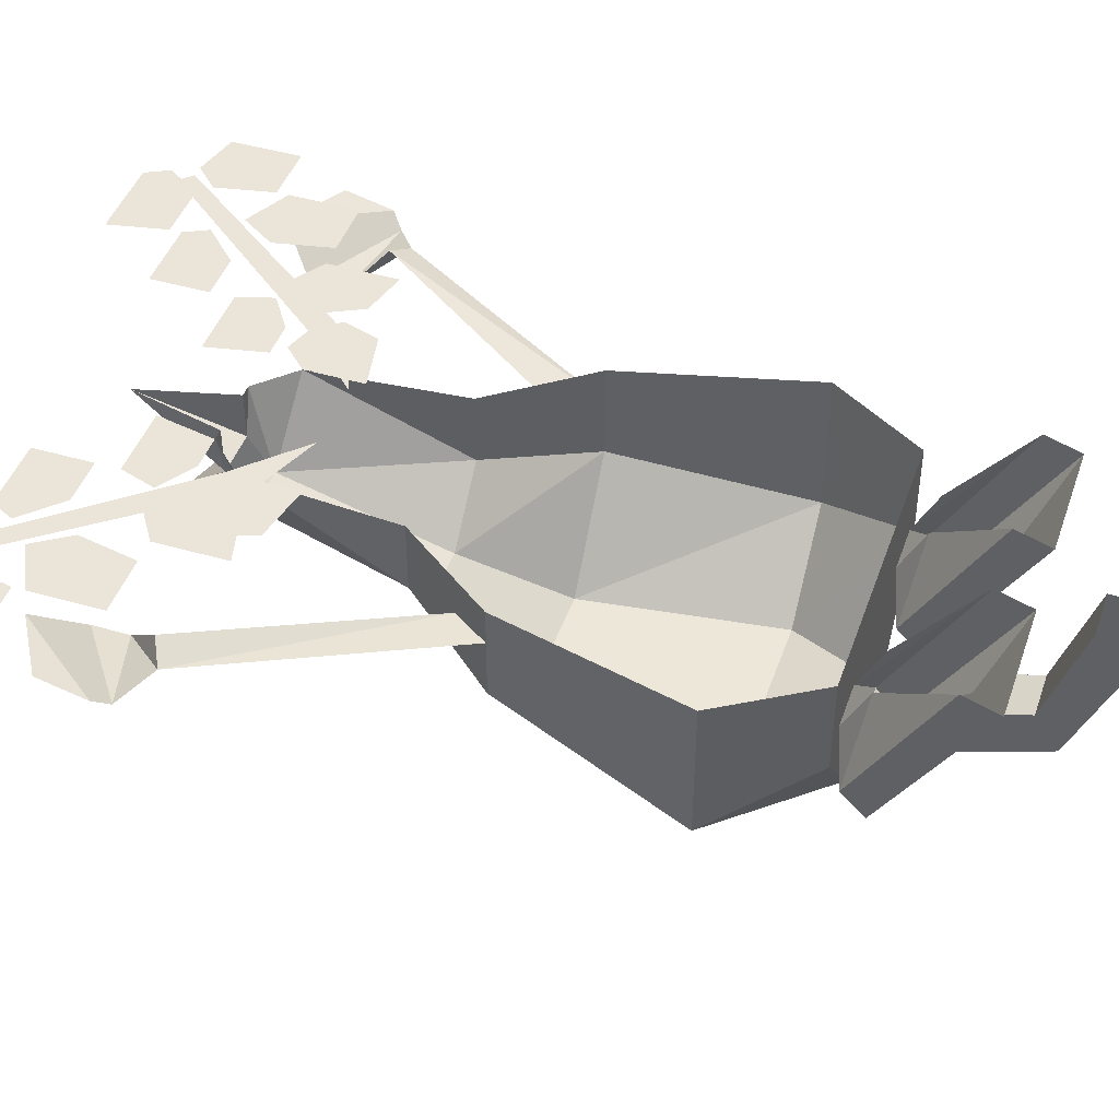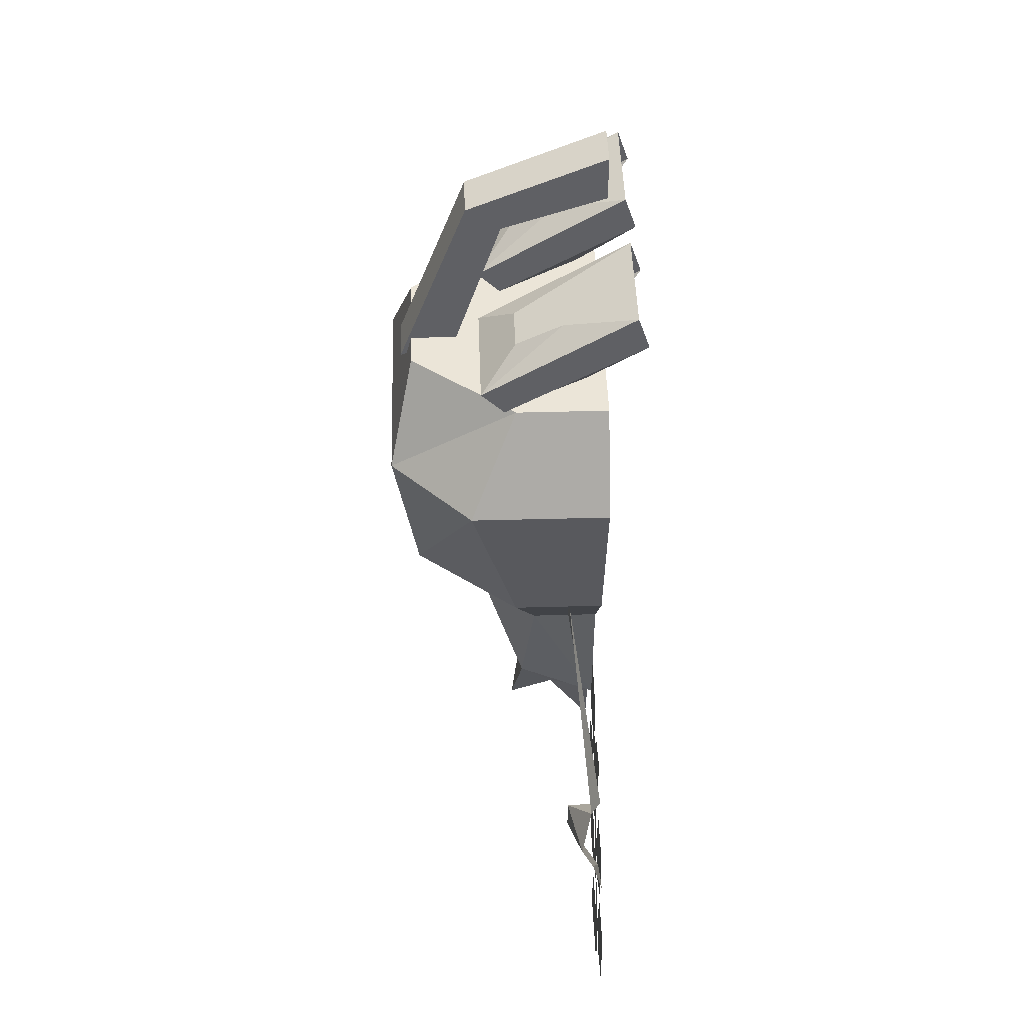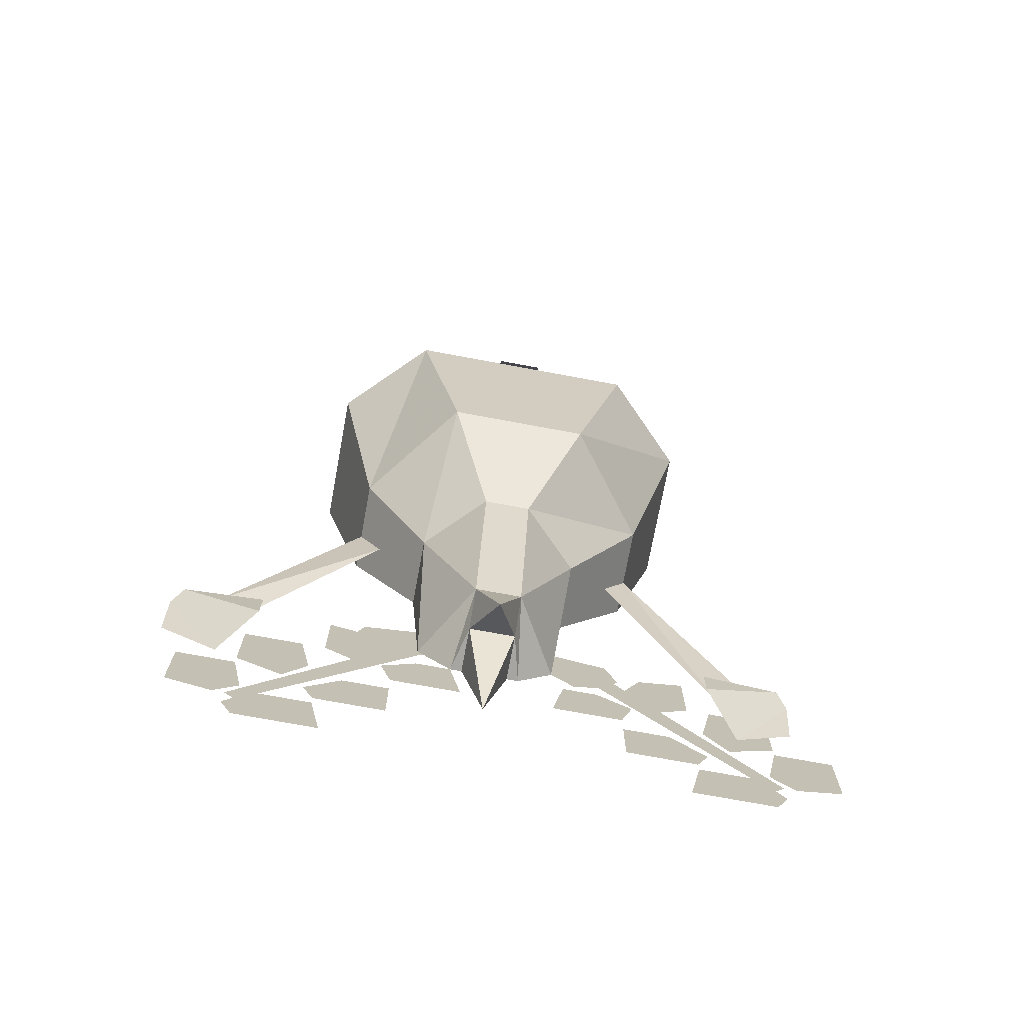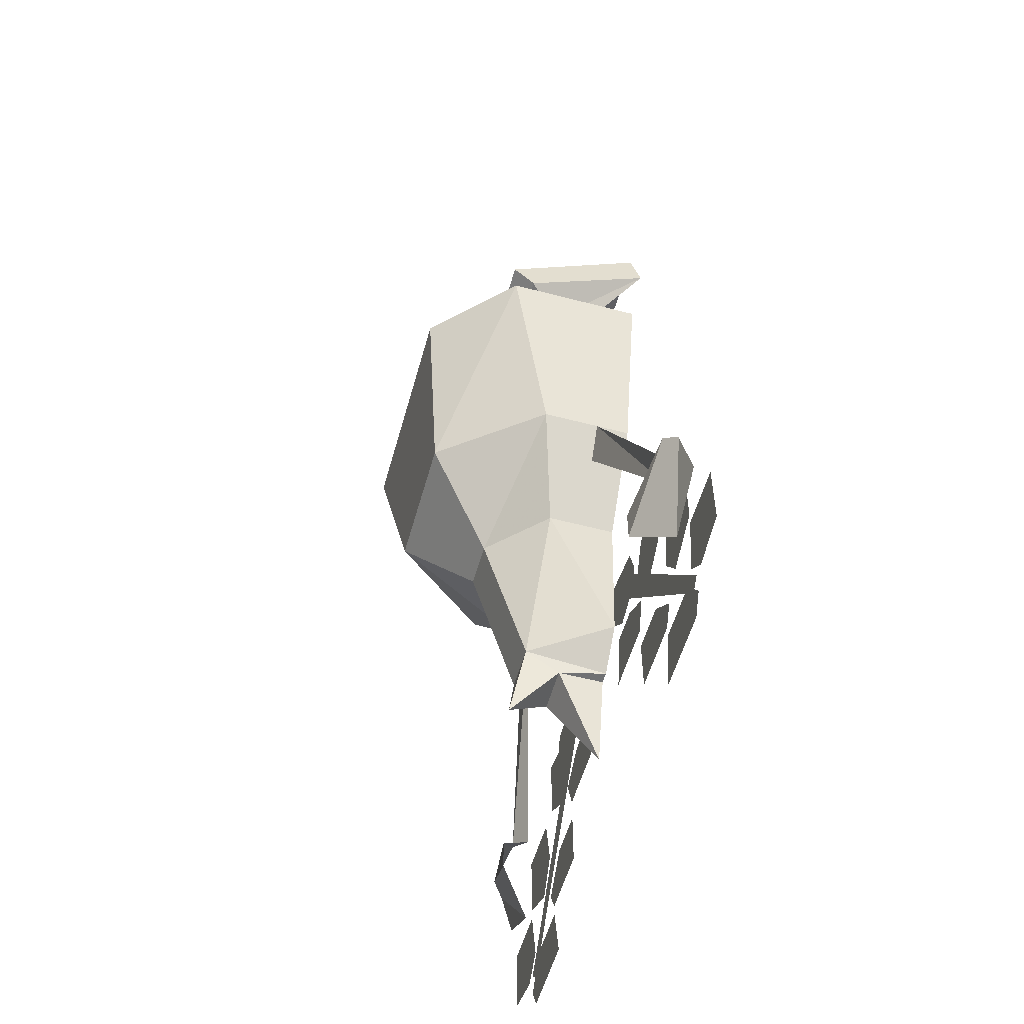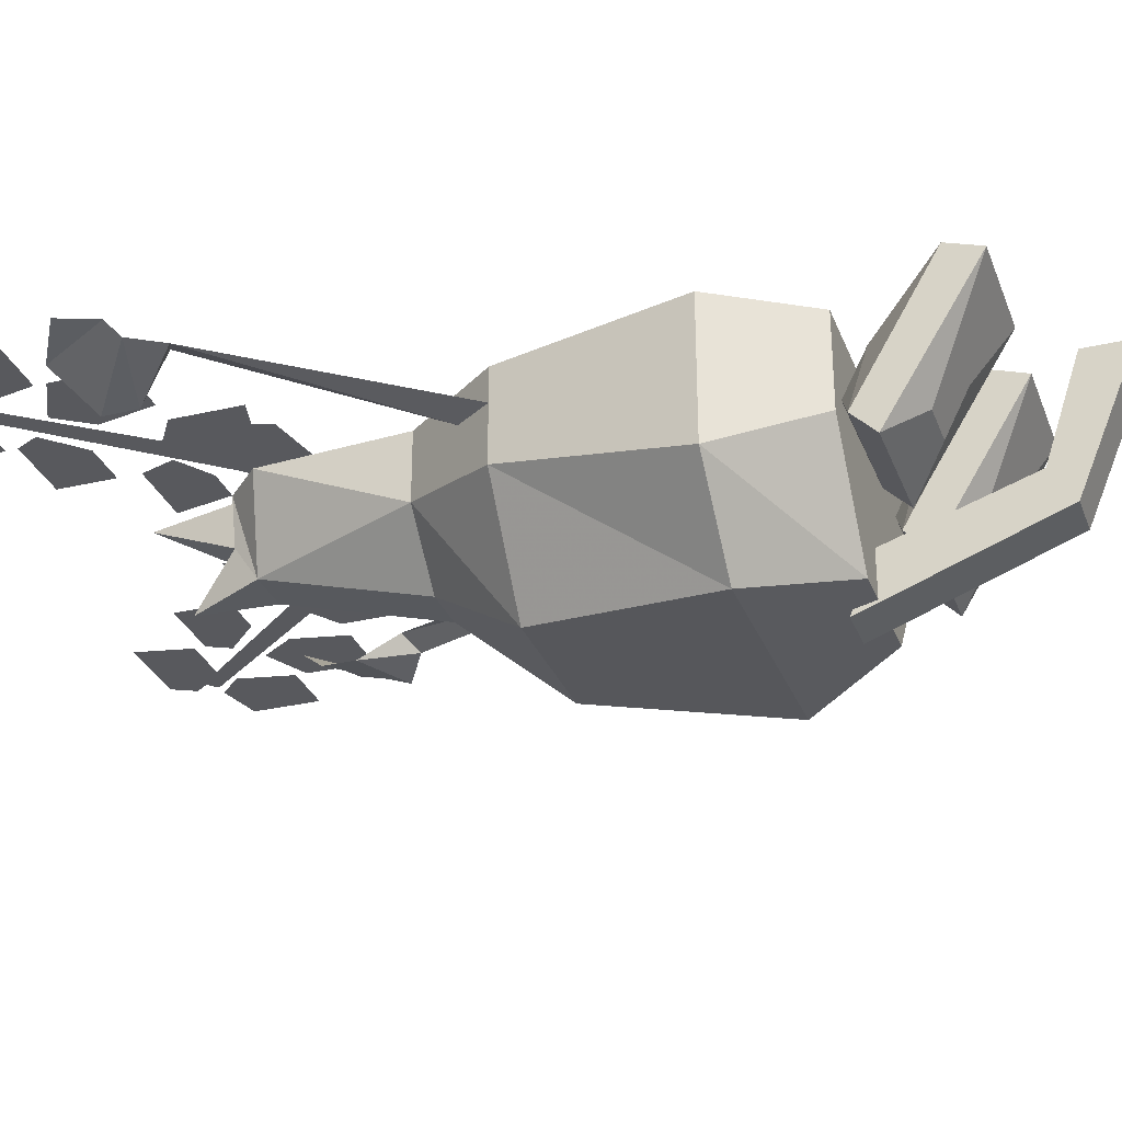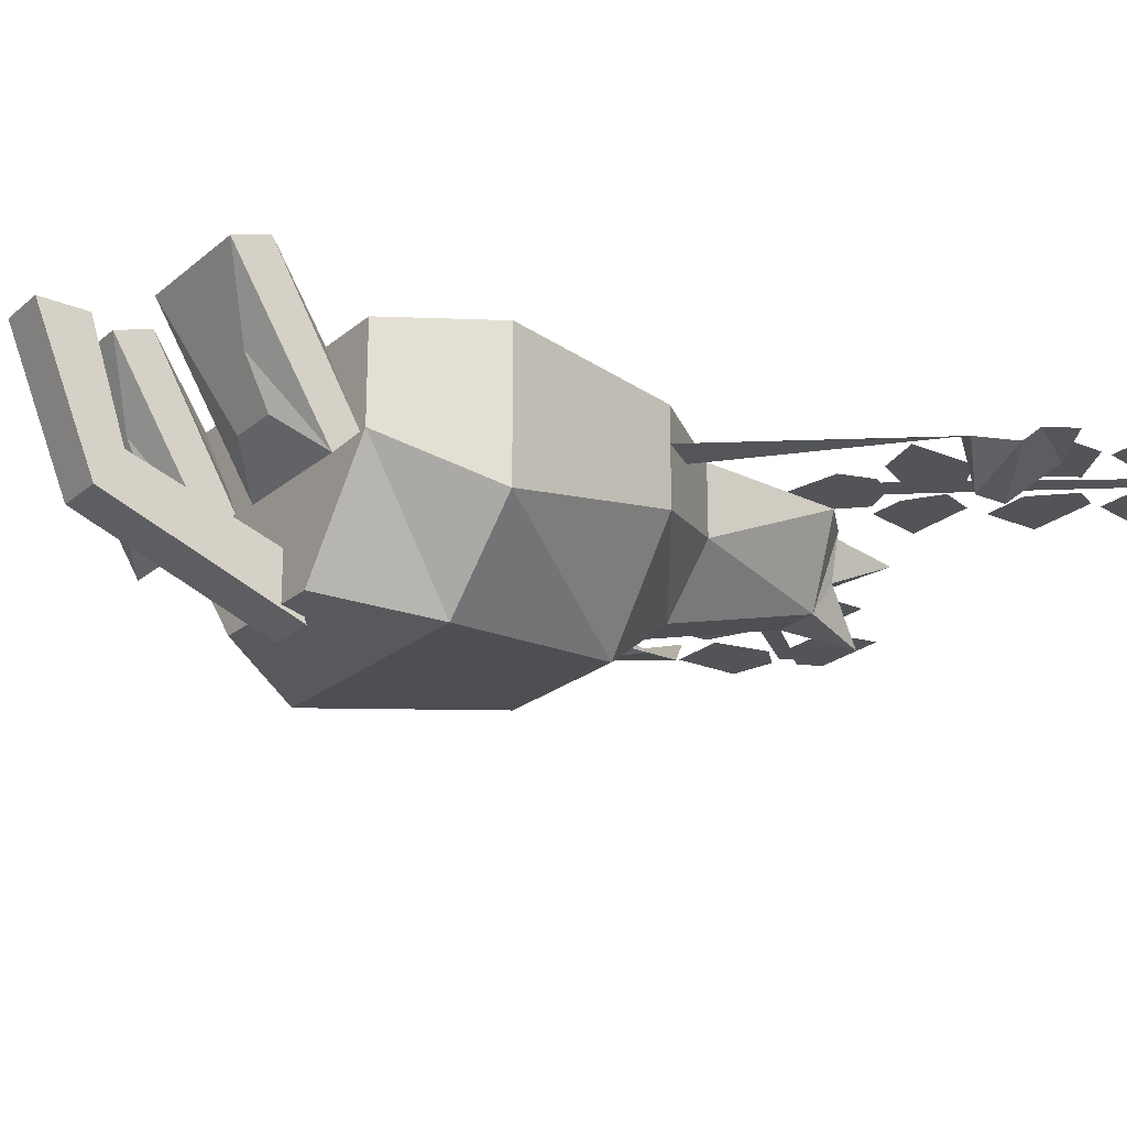
<metadata>
{"format":"obj","ext":"obj","renderer":"f3d","projection":"perspective","resolution":1024,"background":"white","views":[{"elev":44.6,"azim":-71.3,"up":"+Y"},{"elev":45.8,"azim":88.2,"up":"+Z"},{"elev":-73.8,"azim":-10.5,"up":"+Z"},{"elev":-55.1,"azim":74.5,"up":"+Z"},{"elev":-30.0,"azim":-71.2,"up":"+Y"},{"elev":-22.8,"azim":54.4,"up":"+Y"}]}
</metadata>
<code>
o item/stuffed_monkey
v -2 -20 -33
v 2 -20 -33
v 0 -24 -37
v -2 -23 -31
v -3 -16 -33
v -2 -16 -33
v 0 -16 -41
v 2 -16 -33
v 3 -16 -33
v 2 -23 -31
v 2 -27 -17
v -2 -27 -17
v -7 -22 -17
v -6 -16 -30
v 6 -16 -30
v 8 -16 -32
v 11 -16 -31
v 12 -16 -29
v 11 -16 -26
v 6 -16 -25
v -11 -16 -31
v -8 -16 -32
v -12 -16 -29
v -11 -16 -26
v -6 -16 -25
v -17 -28 7
v -17 -16 7
v -13 -16 -9
v -13 -24 -9
v -10 -35 7
v -5 -33 15
v -12 -24 15
v -12 -16 15
v 12 -24 15
v 12 -16 15
v 17 -28 7
v 17 -16 7
v 13 -24 -9
v 13 -16 -9
v 7 -22 -17
v 7 -16 -17
v 10 -35 7
v 6 -33 -9
v -6 -33 -9
v 5 -33 15
v -7 -16 -17
v 10 -24 21
v 10 -20 23
v 6 -20 23
v 6 -24 21
v 3 -27 18
v 13 -27 18
v 13 -14 26
v 3 -14 26
v 3 -13 23
v 3 -25 16
v 13 -25 16
v 13 -13 23
v 10 -22 15
v 10 -18 17
v 6 -18 17
v 6 -22 15
v -6 -24 21
v -6 -20 23
v -10 -20 23
v -10 -24 21
v -13 -27 18
v -3 -27 18
v -3 -14 26
v -13 -14 26
v -13 -13 23
v -13 -25 16
v -3 -25 16
v -3 -13 23
v -6 -22 15
v -6 -18 17
v -10 -18 17
v -10 -22 15
v 2 -25 27
v 2 -28 29
v 2 -34 13
v 2 -29 15
v -2 -25 27
v -2 -16 30
v 2 -16 30
v 2 -16 34
v -2 -28 29
v -2 -34 13
v -2 -29 15
v -24 -17 -28
v -22 -16 -29
v -11 -19 -12
v -13 -19 -9
v -20 -19 -32
v -27 -18 -30
v -20 -19 -35
v -28 -17 -31
v -23 -16 -38
v -28 -16 -35
v 13 -19 -9
v 11 -19 -12
v 21 -16 -29
v 23 -17 -28
v 19 -19 -32
v 26 -18 -30
v 19 -19 -35
v 27 -17 -31
v 22 -16 -38
v 27 -16 -35
v -2 -16 34
v 23 -16 -46
v 18 -16 -46
v 17 -16 -51
v 24 -16 -51
v 25 -16 -49
v 26 -16 -47
v 30 -16 -46
v 30 -16 -40
v 25 -16 -40
v 24 -16 -45
v 21 -16 -41
v 25 -16 -39
v 25 -16 -33
v 20 -16 -33
v 19 -16 -38
v 10 -16 -31
v 24 -16 -48
v 25 -16 -47
v 12 -16 -30
v 5 -16 -26
v 10 -16 -28
v 16 -16 -40
v 12 -16 -40
v 12 -16 -45
v 18 -16 -45
v 19 -16 -43
v 10 -16 -33
v 7 -16 -33
v 6 -16 -38
v 12 -16 -38
v 13 -16 -35
v 15 -16 -35
v 18 -16 -33
v 18 -16 -27
v 14 -16 -28
v 12 -16 -32
v -21 -16 -49
v -20 -16 -51
v -13 -16 -51
v -14 -16 -46
v -19 -16 -46
v -20 -16 -45
v -21 -16 -40
v -26 -16 -40
v -26 -16 -46
v -22 -16 -47
v -15 -16 -38
v -16 -16 -33
v -21 -16 -33
v -21 -16 -39
v -17 -16 -41
v -8 -16 -30
v -21 -16 -47
v -20 -16 -48
v -6 -16 -31
v -6 -16 -28
v -1 -16 -26
v -15 -16 -43
v -14 -16 -45
v -8 -16 -45
v -8 -16 -40
v -12 -16 -40
v -9 -16 -35
v -8 -16 -38
v -2 -16 -38
v -6 -16 -33
v -10 -16 -28
v -14 -16 -27
v -14 -16 -33
v -11 -16 -35
f 1 2 3
f 1 3 4
f 1 4 5
f 1 5 6
f 1 6 7
f 1 7 2
f 2 7 8
f 2 8 9
f 2 9 10
f 2 10 3
f 3 10 4
f 4 10 11
f 4 11 12
f 4 12 13
f 4 13 14
f 4 14 5
f 15 16 17
f 15 17 18
f 15 18 19
f 15 19 20
f 21 22 14
f 21 14 23
f 23 14 24
f 24 14 25
f 26 27 28
f 26 28 29
f 26 29 30
f 26 30 31
f 26 31 32
f 26 32 27
f 27 32 33
f 33 32 34
f 33 34 35
f 35 34 36
f 35 36 37
f 37 36 38
f 37 38 39
f 39 38 40
f 39 40 41
f 41 40 15
f 15 40 10
f 15 10 9
f 36 42 43
f 36 43 38
f 38 43 11
f 38 11 40
f 40 11 10
f 30 29 44
f 30 44 42
f 30 42 45
f 30 45 31
f 31 45 34
f 31 34 32
f 42 44 43
f 43 44 12
f 43 12 11
f 44 29 13
f 44 13 12
f 42 36 34
f 42 34 45
f 29 28 46
f 29 46 13
f 13 46 14
f 47 48 49
f 47 49 50
f 47 50 51
f 47 51 52
f 47 52 48
f 48 52 53
f 48 53 49
f 49 53 54
f 49 54 50
f 50 54 51
f 51 54 55
f 51 55 56
f 51 56 52
f 52 56 57
f 52 57 53
f 53 57 58
f 58 57 59
f 58 59 60
f 61 62 56
f 61 56 55
f 62 59 57
f 62 57 56
f 63 64 65
f 63 65 66
f 63 66 67
f 63 67 68
f 63 68 64
f 64 68 69
f 64 69 65
f 65 69 70
f 65 70 66
f 66 70 67
f 67 70 71
f 67 71 72
f 67 72 68
f 68 72 73
f 68 73 69
f 69 73 74
f 74 73 75
f 74 75 76
f 77 78 72
f 77 72 71
f 78 75 73
f 78 73 72
f 79 80 81
f 79 81 82
f 79 82 83
f 79 83 84
f 79 84 85
f 79 85 80
f 80 85 86
f 80 86 87
f 80 87 88
f 80 88 81
f 87 83 89
f 87 89 88
f 83 82 89
f 90 91 92
f 90 92 93
f 94 91 90
f 94 90 95
f 94 95 96
f 96 95 97
f 96 97 98
f 98 97 99
f 100 101 102
f 100 102 103
f 103 102 104
f 103 104 105
f 105 104 106
f 105 106 107
f 107 106 108
f 107 108 109
f 86 110 87
f 87 110 83
f 83 110 84
f 111 112 113
f 111 113 114
f 111 114 115
f 116 117 118
f 116 118 119
f 116 119 120
f 121 122 123
f 121 123 124
f 121 124 125
f 126 127 128
f 126 128 129
f 126 129 130
f 130 129 131
f 132 133 134
f 132 134 135
f 132 135 136
f 137 138 139
f 137 139 140
f 137 140 141
f 142 143 144
f 142 144 145
f 142 145 146
f 147 148 149
f 147 149 150
f 147 150 151
f 152 153 154
f 152 154 155
f 152 155 156
f 157 158 159
f 157 159 160
f 157 160 161
f 162 163 164
f 162 164 165
f 162 165 166
f 166 165 167
f 168 169 170
f 168 170 171
f 168 171 172
f 173 174 175
f 173 175 5
f 173 5 176
f 22 177 178
f 22 178 179
f 22 179 180

</code>
